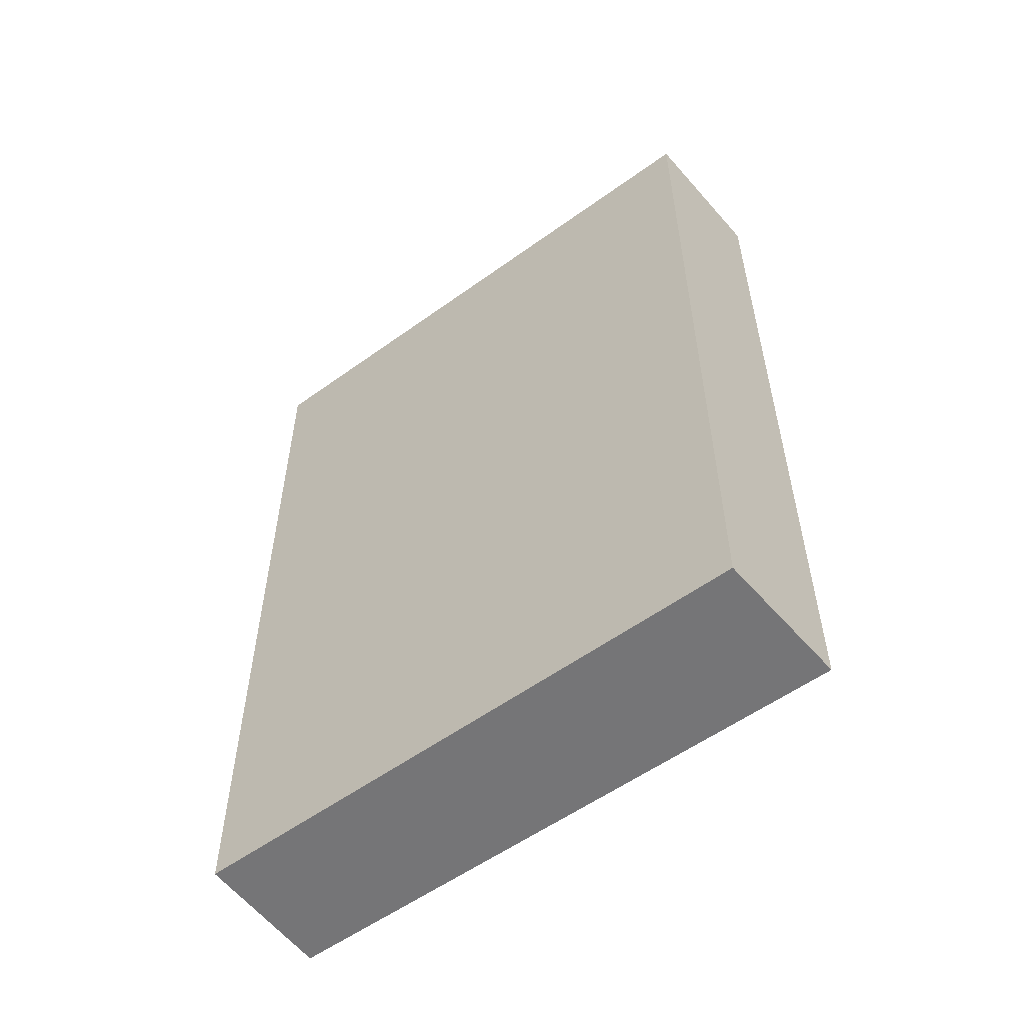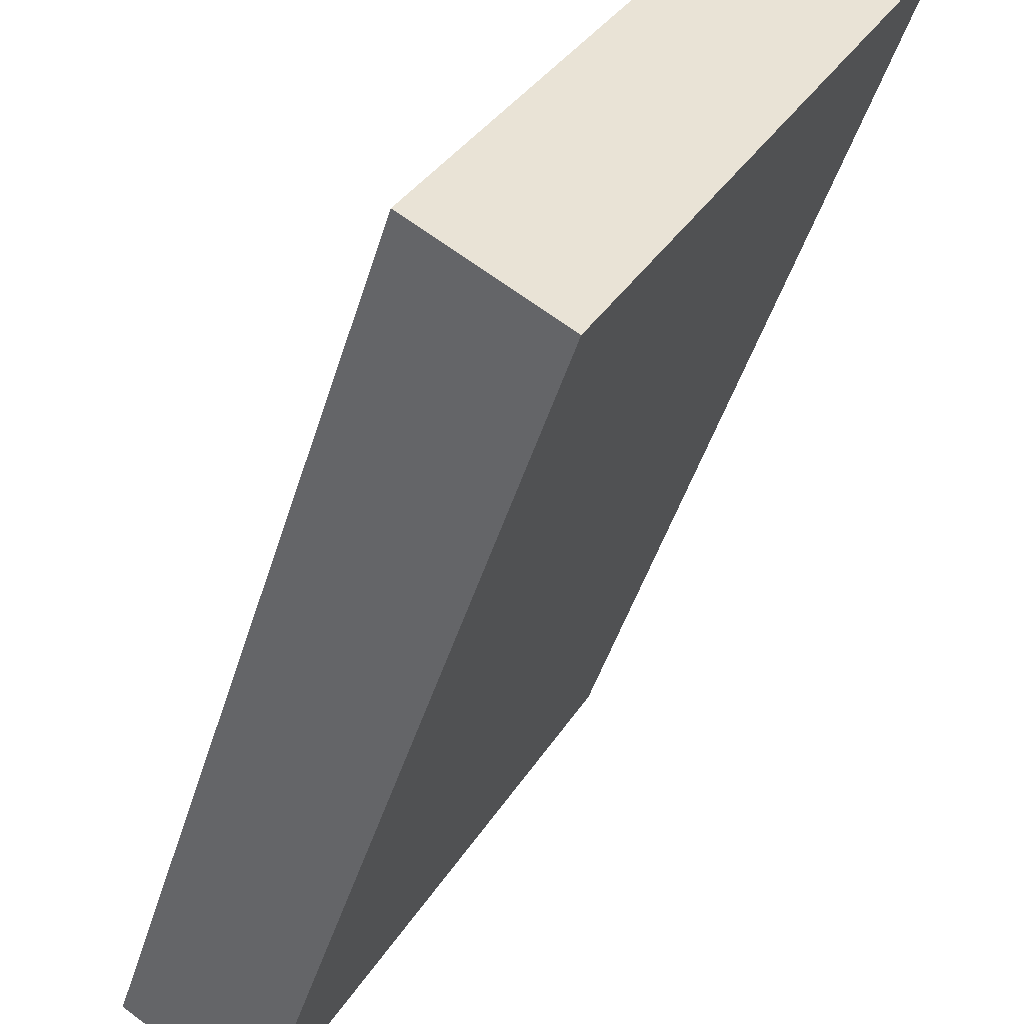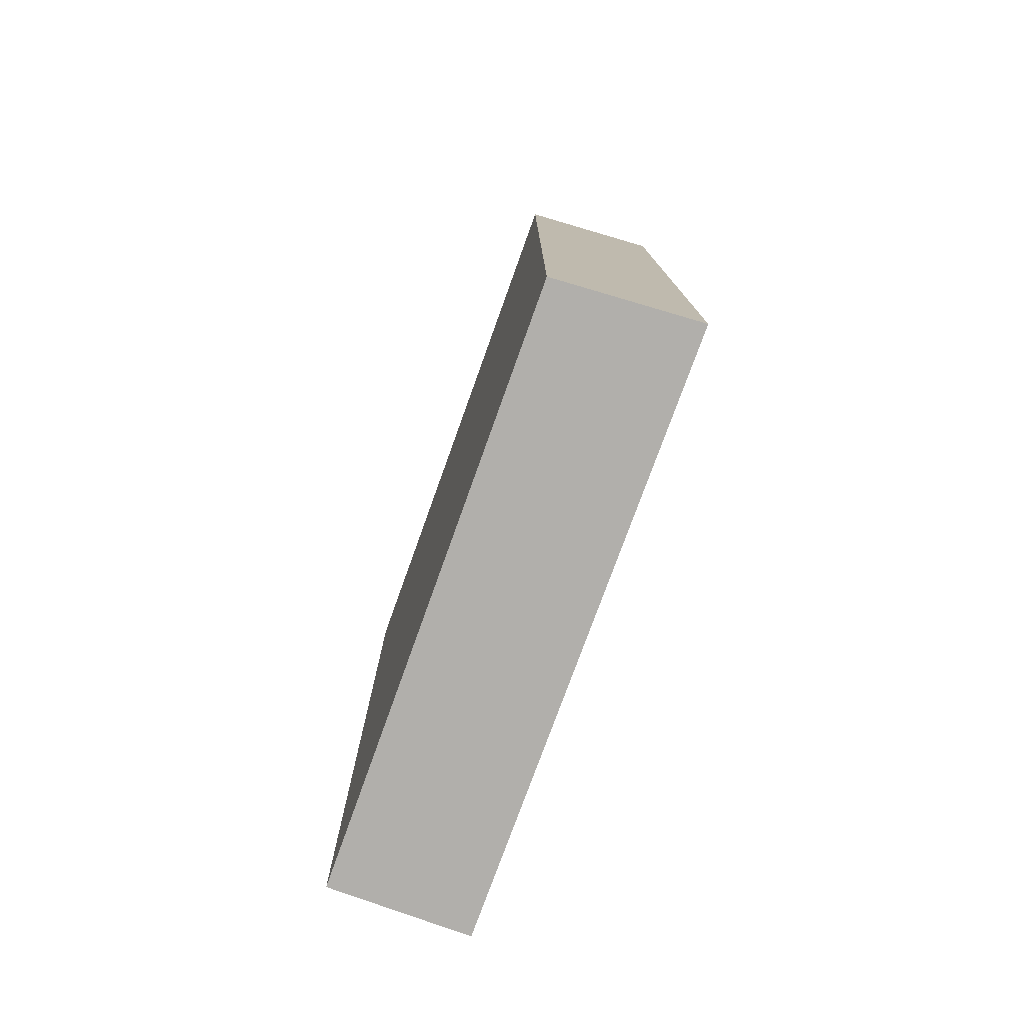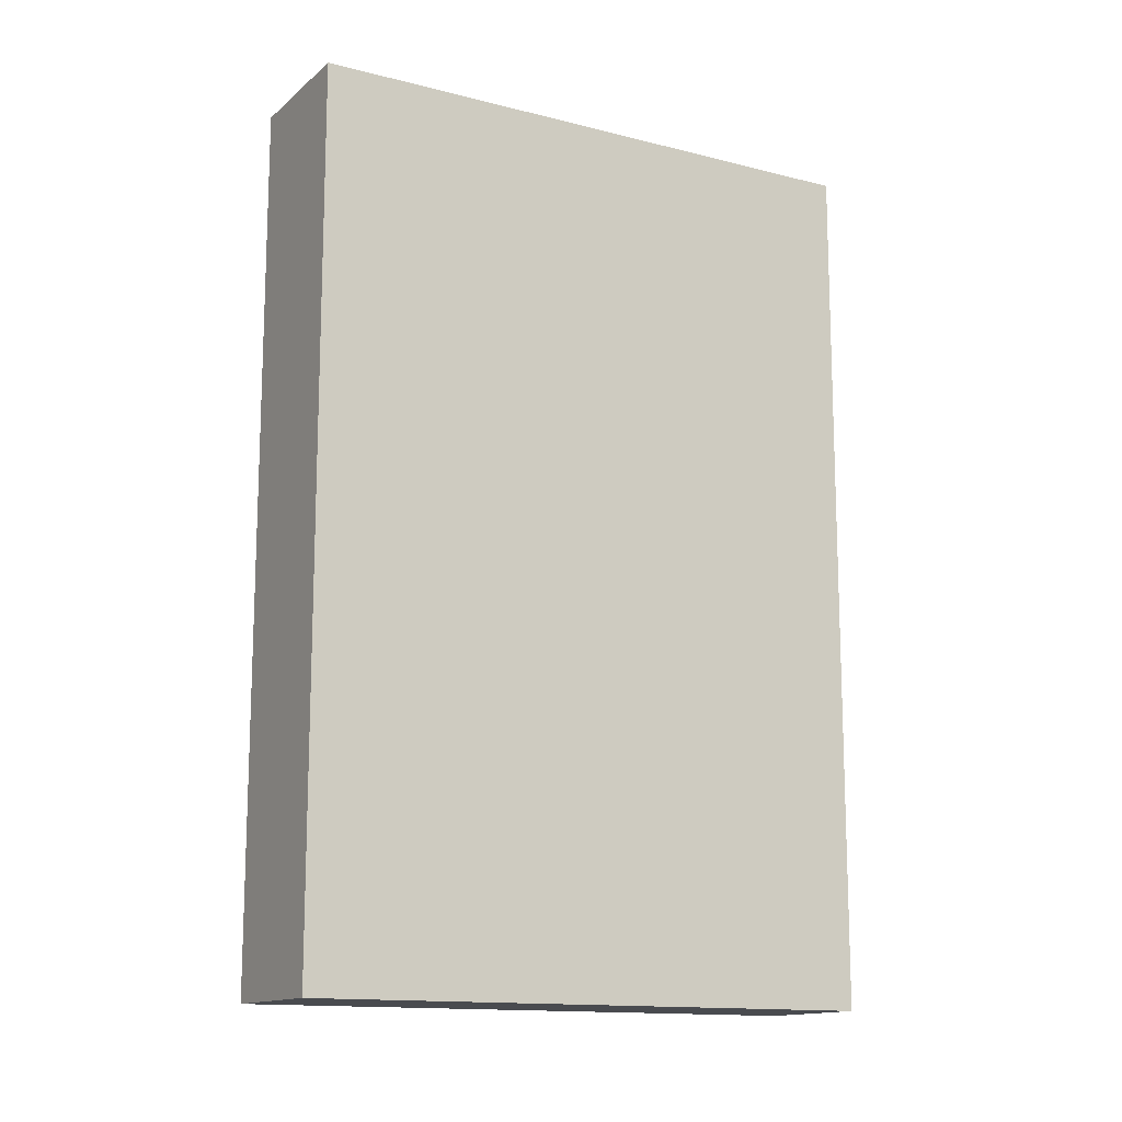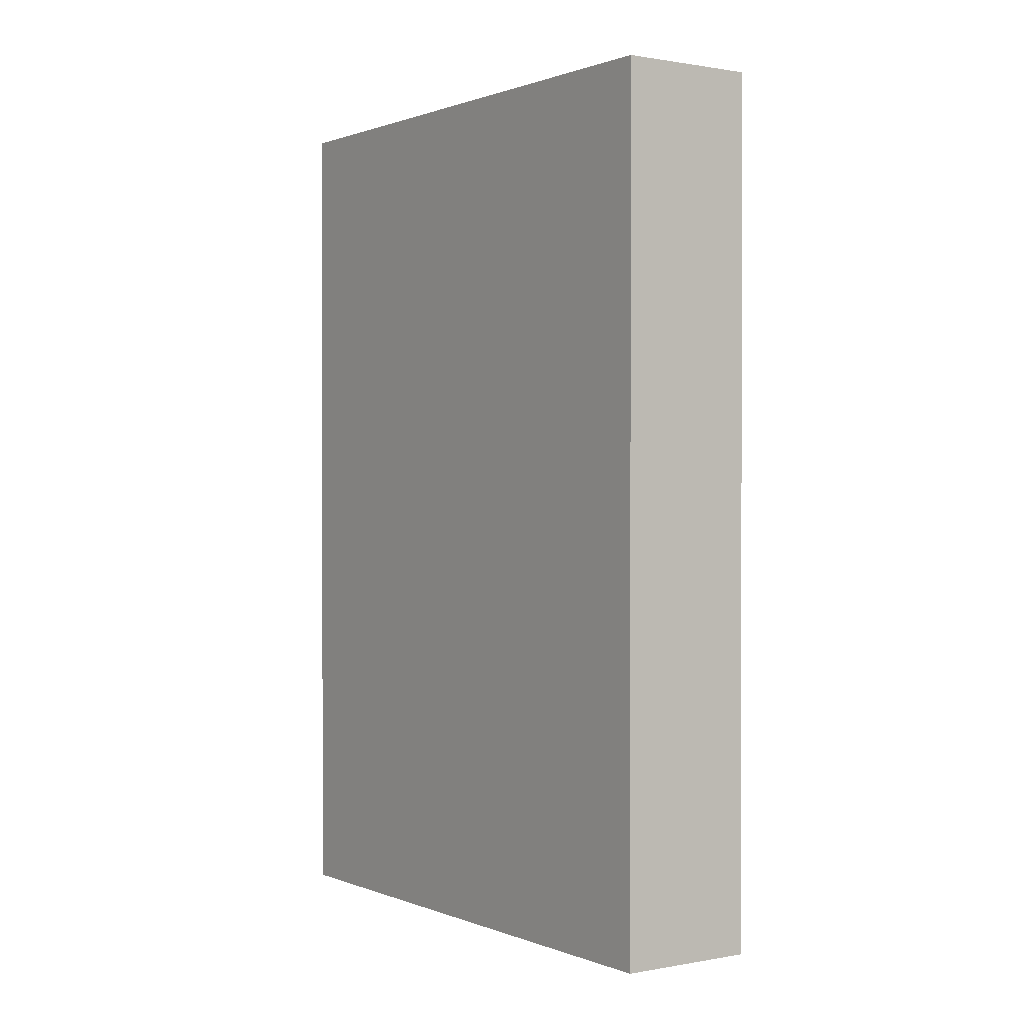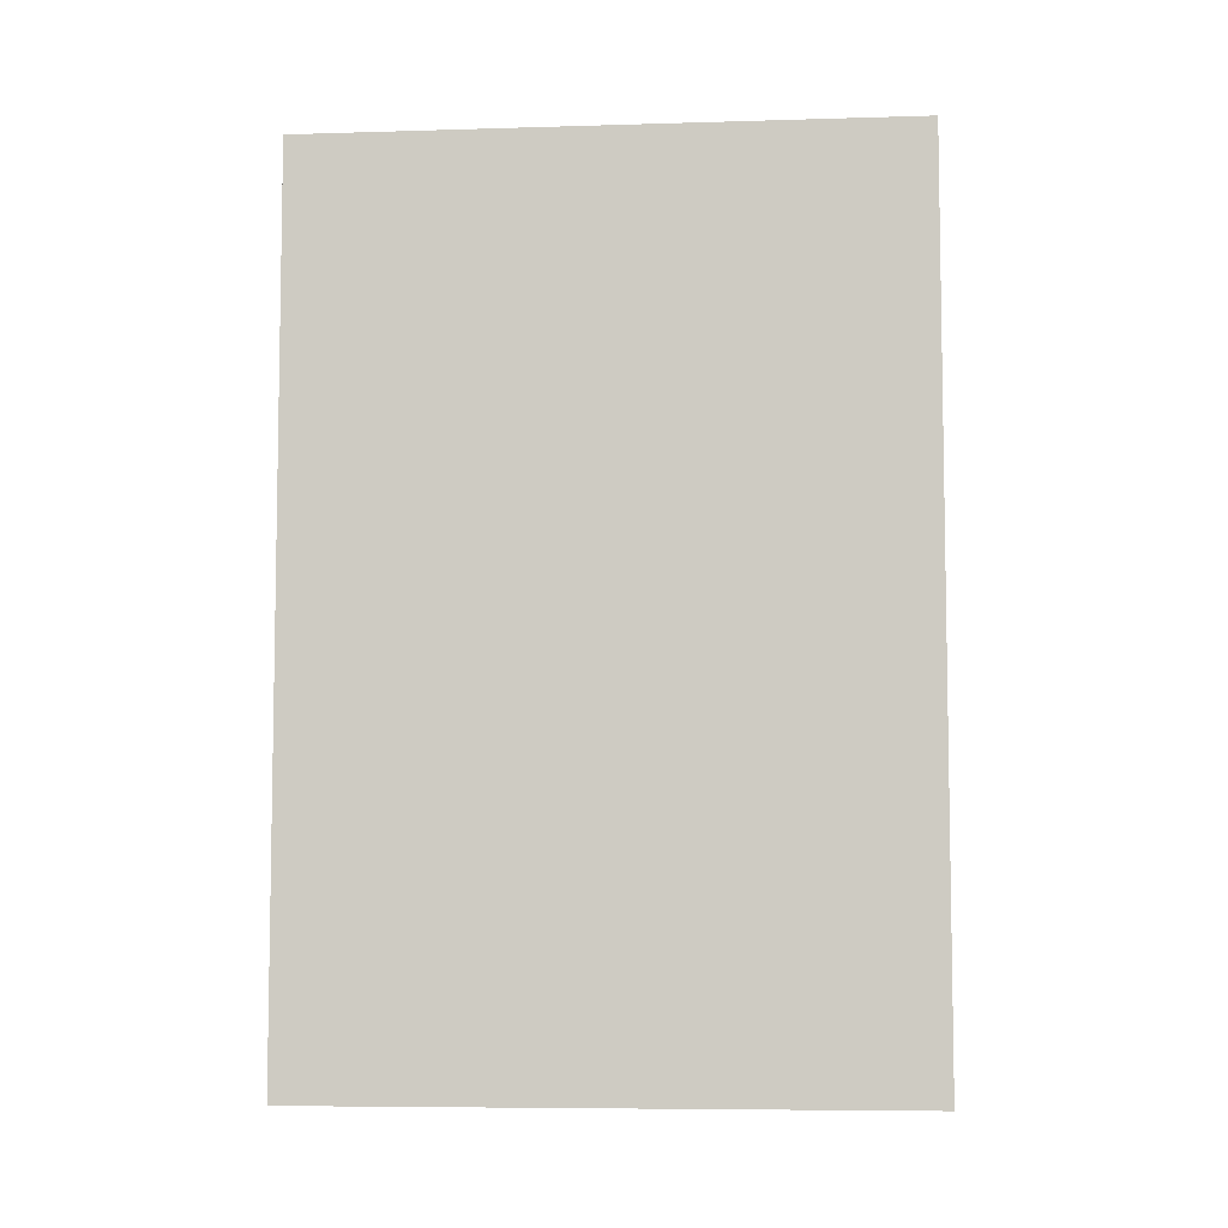
<metadata>
{"format":"obj","ext":"obj","renderer":"f3d","projection":"perspective","resolution":1024,"background":"white","views":[{"elev":-56.6,"azim":97.4,"up":"+Y"},{"elev":-45.0,"azim":163.6,"up":"+Z"},{"elev":-78.1,"azim":130.6,"up":"+Y"},{"elev":-13.8,"azim":30.6,"up":"+Y"},{"elev":0.7,"azim":-64.1,"up":"+Y"},{"elev":-6.8,"azim":-114.1,"up":"+Y"}]}
</metadata>
<code>
v  4.561 9.692 -4.882
v  0 9.692 5.935e-16
v  1.349 9.692 0.759
v  3.227 9.692 -5.751
v  1.349 -4.648e-17 0.759
v  4.561 2.989e-16 -4.882
v  3.227 3.521e-16 -5.751
v  0 0 0
g defaultobject
f 1 2 3
f 2 1 4
f 5 1 3
f 1 5 6
f 6 4 1
f 4 6 7
f 7 2 4
f 2 7 8
f 8 3 2
f 3 8 5
f 5 7 6
f 7 5 8

</code>
